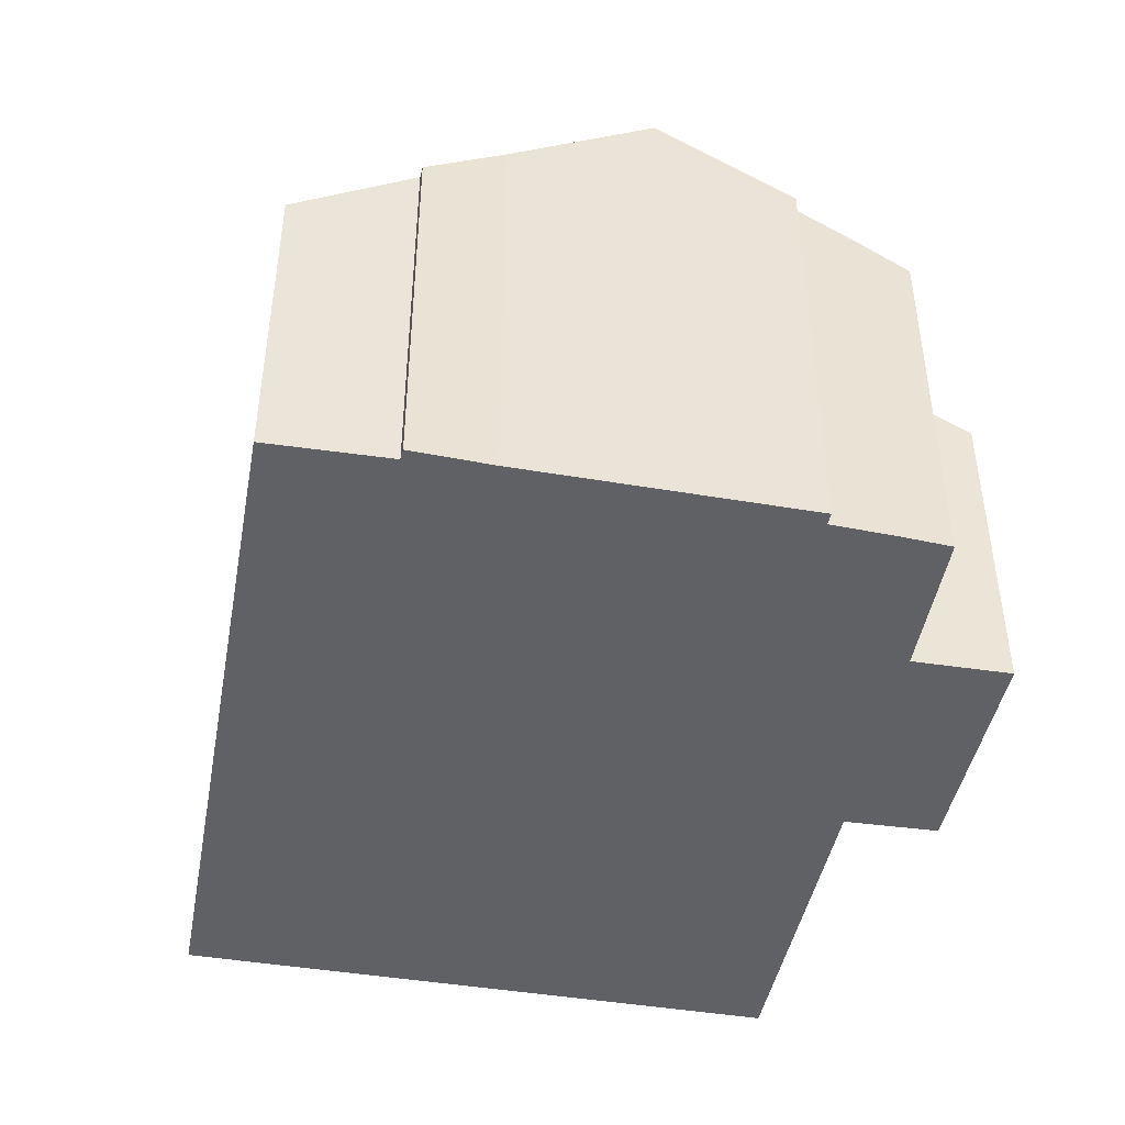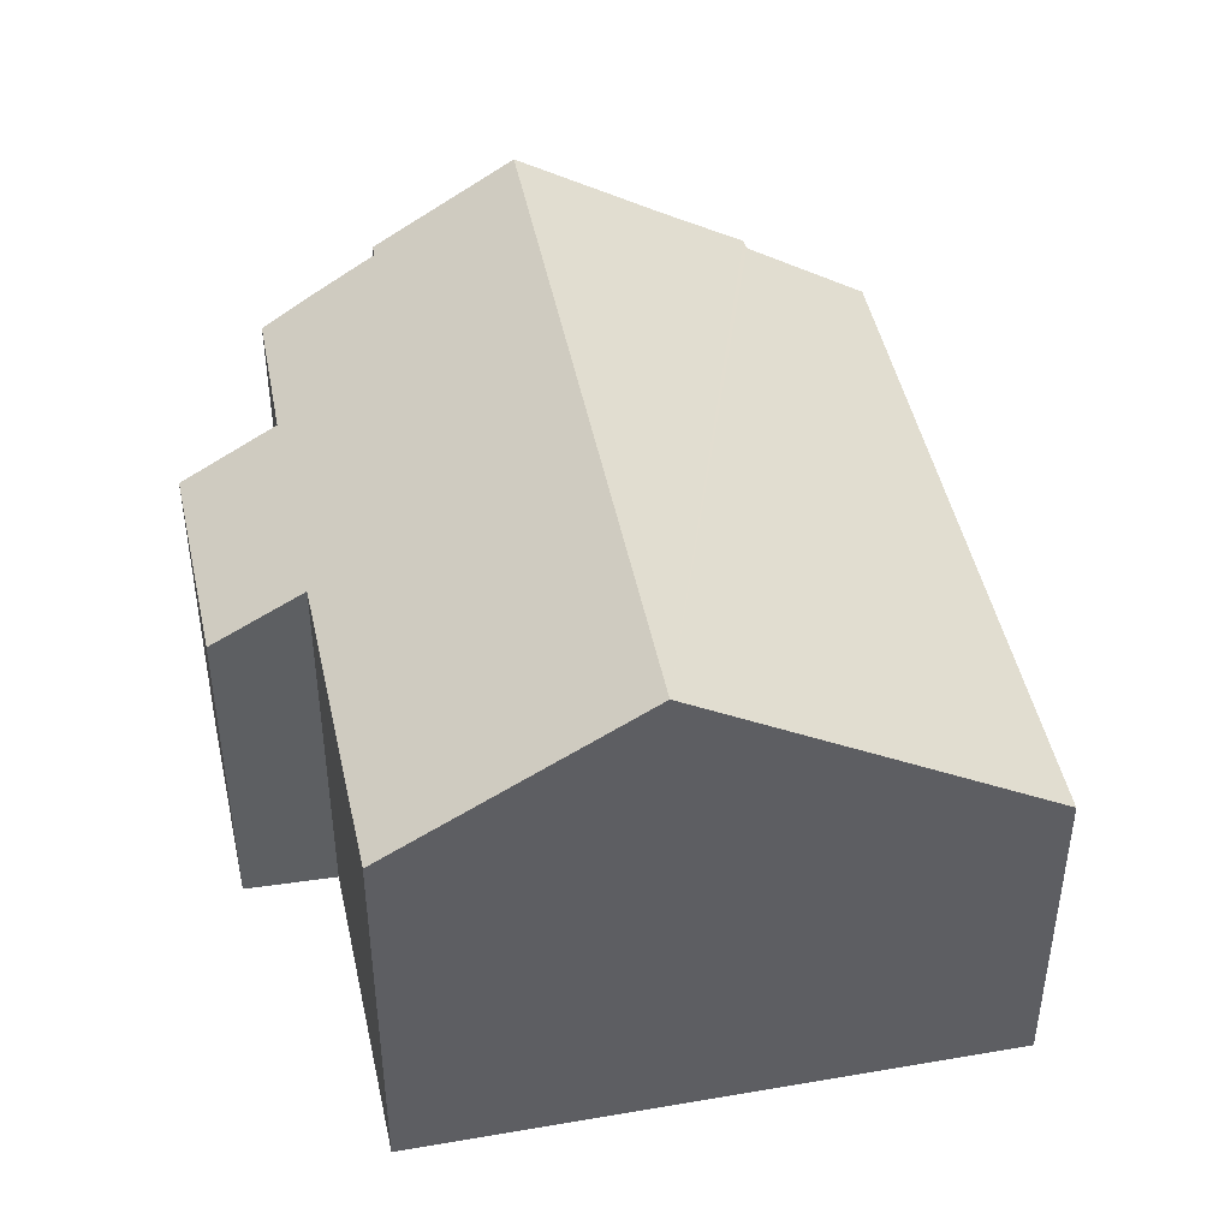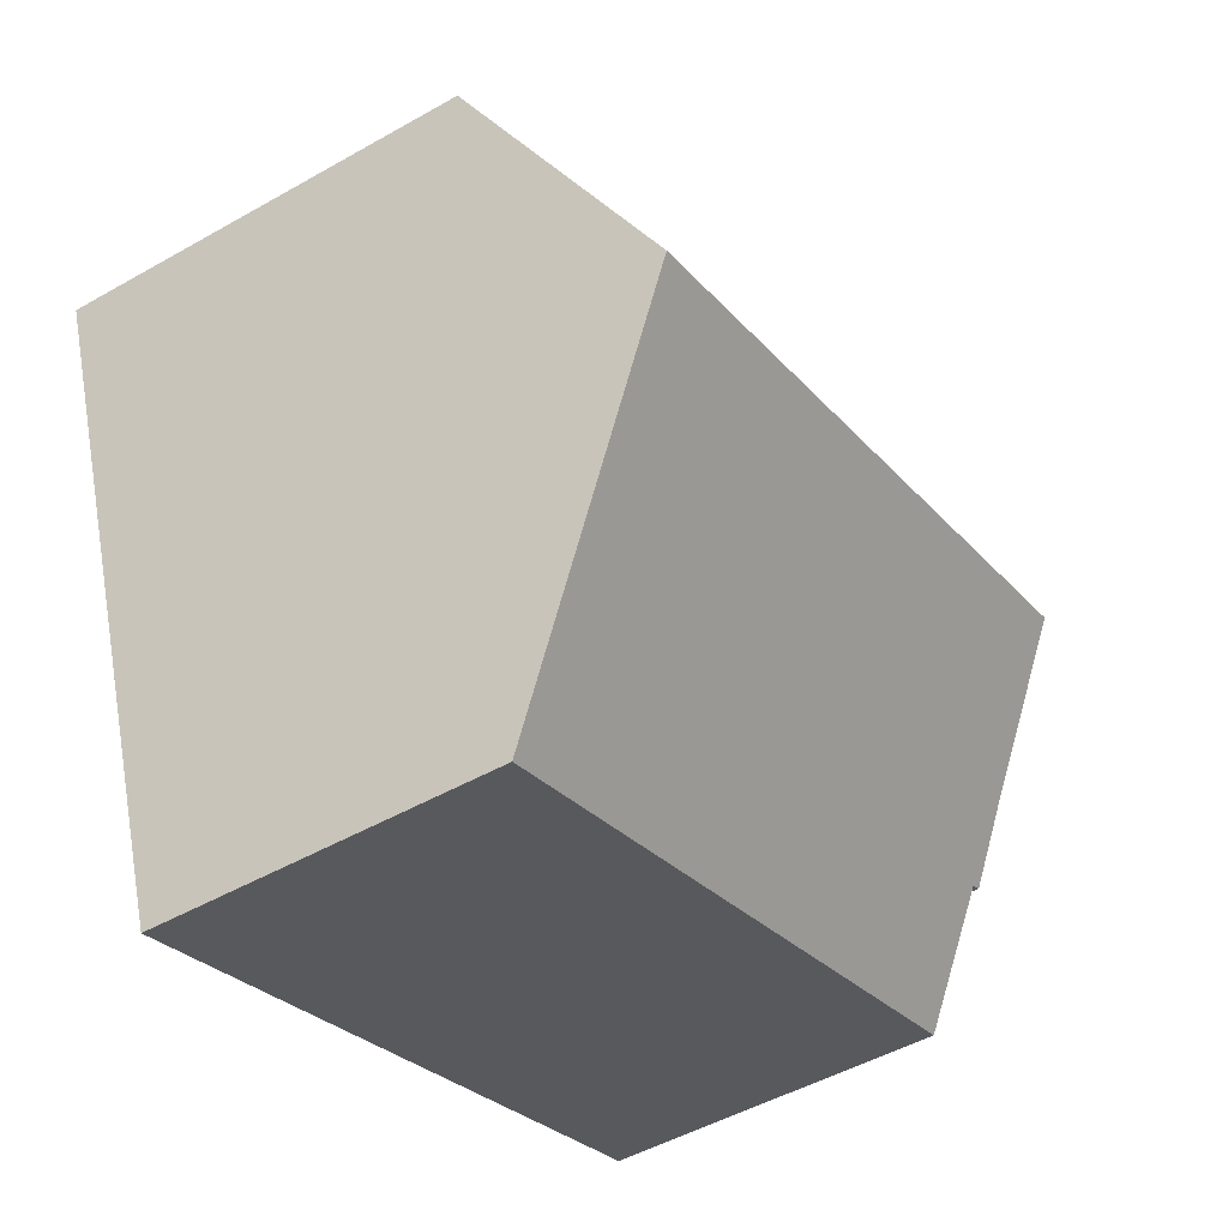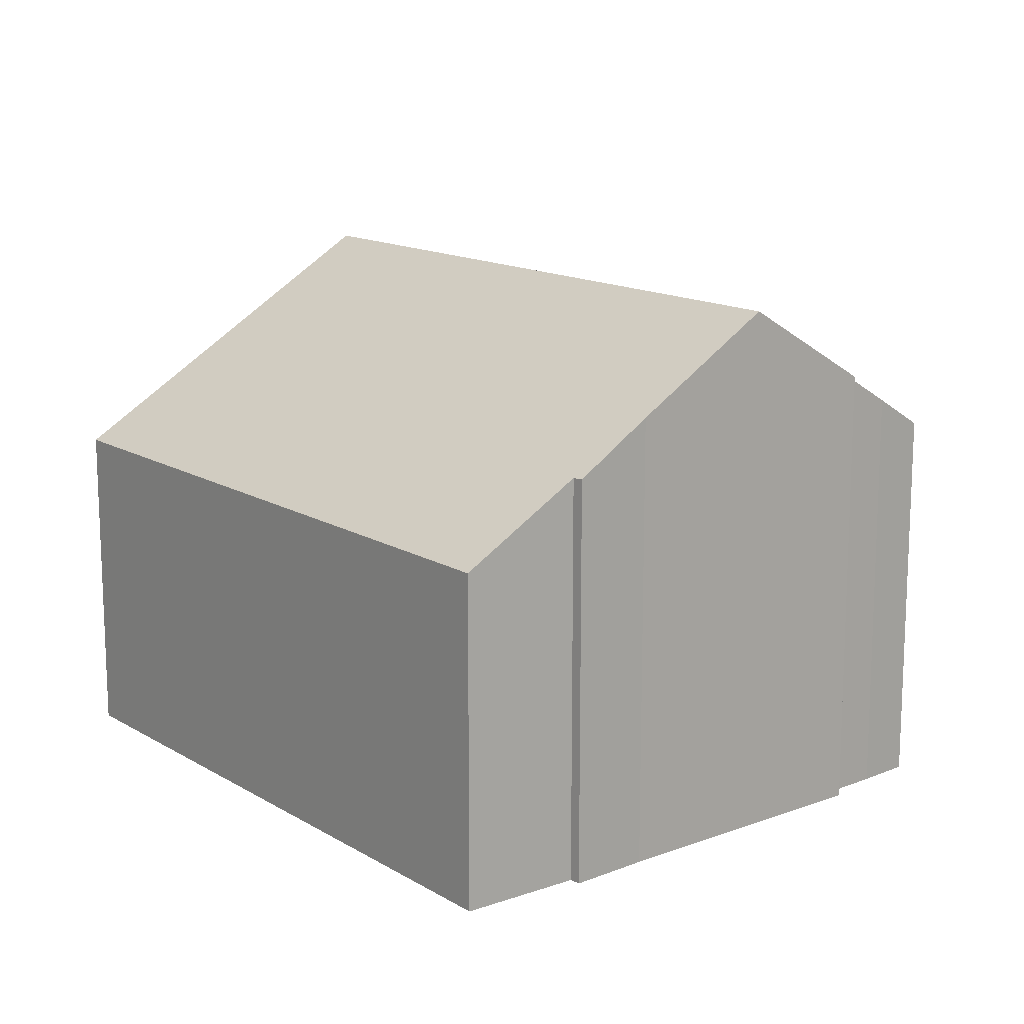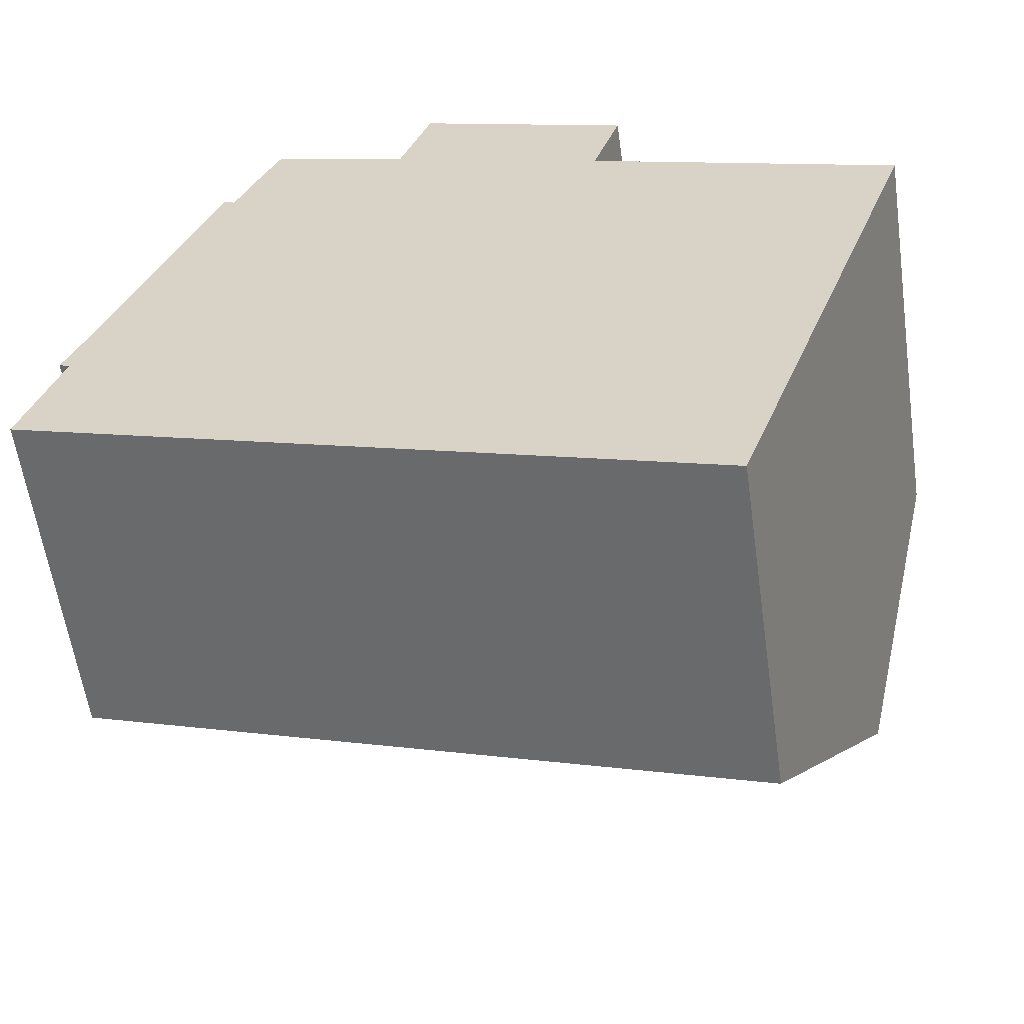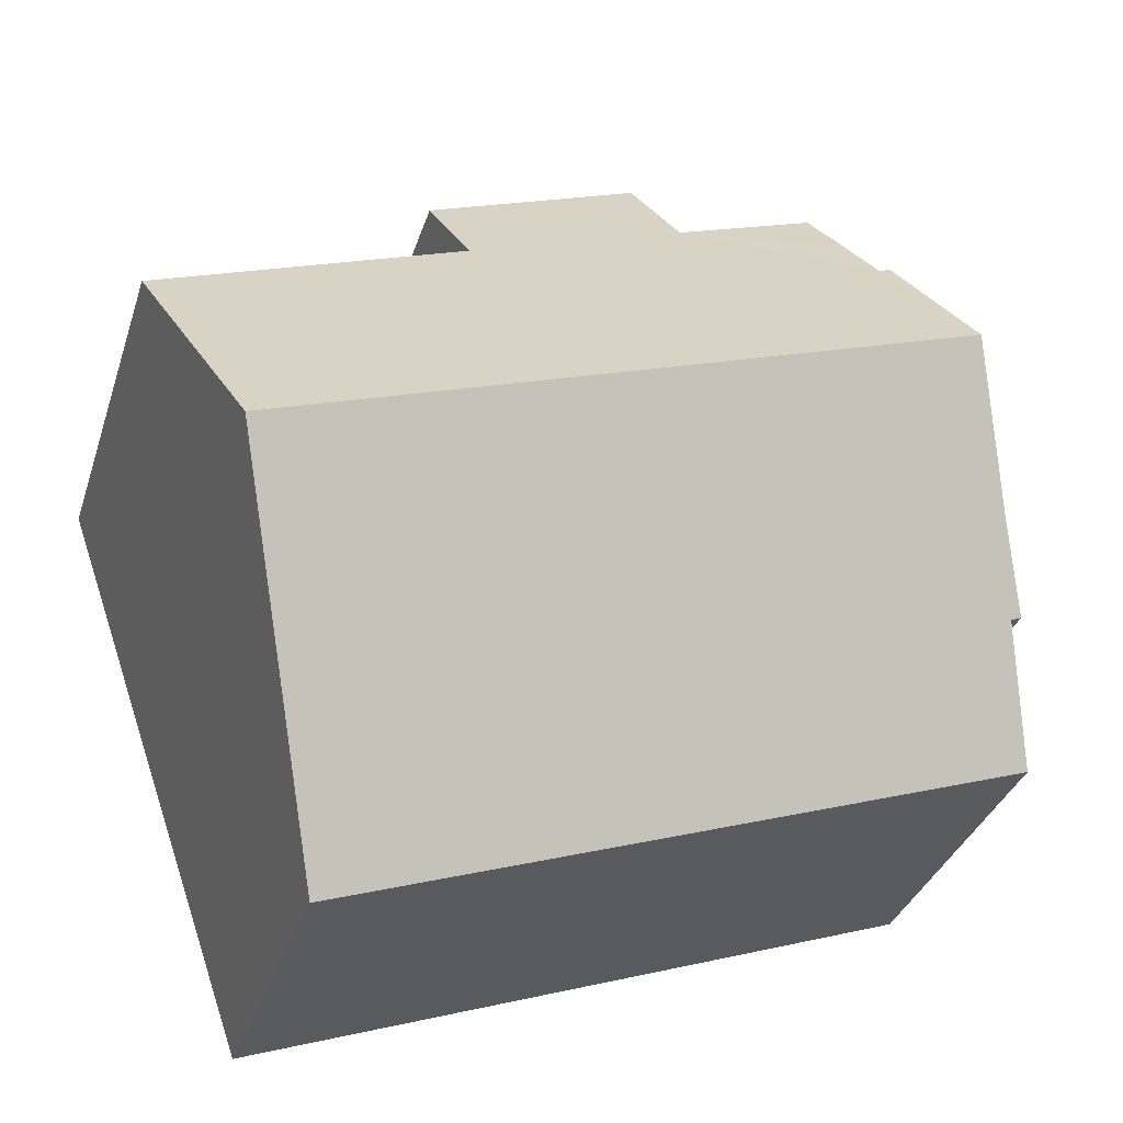
<metadata>
{"format":"obj","ext":"obj","renderer":"f3d","projection":"perspective","resolution":1024,"background":"white","views":[{"elev":-46.1,"azim":-81.2,"up":"+Y"},{"elev":45.0,"azim":98.0,"up":"+Y"},{"elev":-48.7,"azim":122.4,"up":"+Z"},{"elev":14.4,"azim":-109.1,"up":"+Y"},{"elev":-58.9,"azim":8.1,"up":"+Z"},{"elev":-33.7,"azim":163.3,"up":"+Z"}]}
</metadata>
<code>
v  0.674 7.246 2.088
v  11.96 5.971 -4.132
v  0 5.962 3.651e-16
v  14.04 9.653 1.808
v  0.489 7.254 2.167
v  1.025 8.105 3.521
v  1.921 9.653 6.01
v  6.209 6.974 9.37
v  3.369 7.566 9.284
v  3.758 6.982 10.21
v  2.98 8.186 8.296
v  10.54 6.014 9.605
v  6.763 5.952 11.03
v  10.04 6.992 8.009
v  15.5 7.067 5.98
v  2.774 8.181 8.378
v  3.758 -6.249e-16 10.21
v  6.209 -5.737e-16 9.37
v  10.54 -5.881e-16 9.605
v  6.763 -6.752e-16 11.03
v  15.5 -3.662e-16 5.98
v  10.04 -4.904e-16 8.009
v  2.98 -5.08e-16 8.296
v  2.774 -5.13e-16 8.378
v  0.674 -1.279e-16 2.088
v  0 0 0
v  1.025 -2.156e-16 3.521
v  0.489 -1.327e-16 2.167
v  1.921 -3.68e-16 6.01
v  3.369 -5.685e-16 9.284
v  14.04 -1.107e-16 1.808
v  11.96 2.53e-16 -4.132
g defaultobject
f 1 2 3
f 2 1 4
f 4 1 5
f 4 5 6
f 4 6 7
f 8 9 10
f 9 8 11
f 12 8 13
f 8 12 7
f 7 12 14
f 7 14 4
f 4 14 15
f 11 7 16
f 7 11 8
f 17 8 10
f 8 17 18
f 13 19 12
f 19 13 20
f 14 21 15
f 21 14 22
f 16 23 11
f 23 16 24
f 18 13 8
f 13 18 20
f 3 25 1
f 25 3 26
f 5 27 6
f 27 5 28
f 6 16 7
f 16 6 27
f 16 27 24
f 24 27 29
f 23 9 11
f 9 23 30
f 12 22 14
f 22 12 19
f 21 4 15
f 4 21 2
f 2 21 31
f 2 31 32
f 32 3 2
f 3 32 26
f 1 28 5
f 28 1 25
f 30 10 9
f 10 30 17
f 27 28 25
f 32 25 26
f 25 32 27
f 27 32 29
f 29 32 24
f 24 32 23
f 23 32 30
f 30 32 17
f 17 32 31
f 17 31 18
f 18 31 20
f 20 31 22
f 22 31 21
f 19 20 22

</code>
